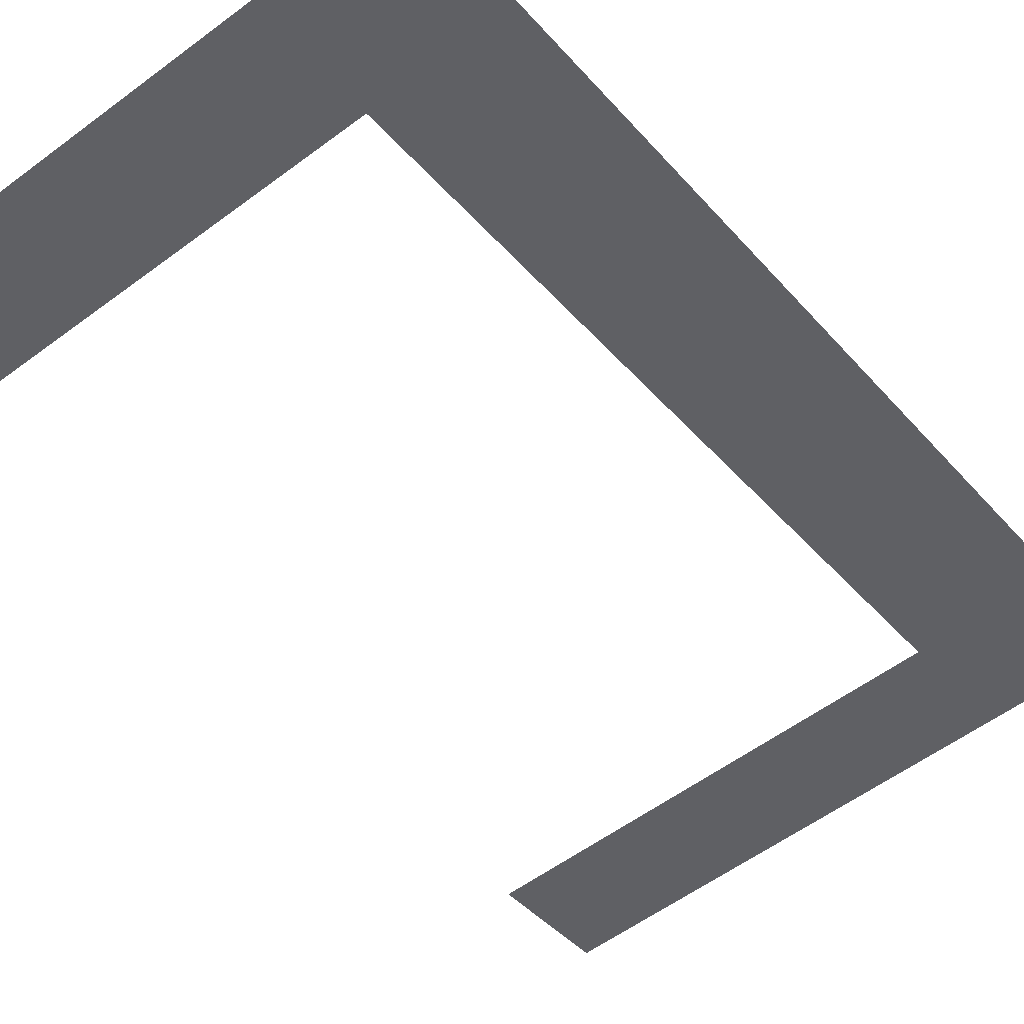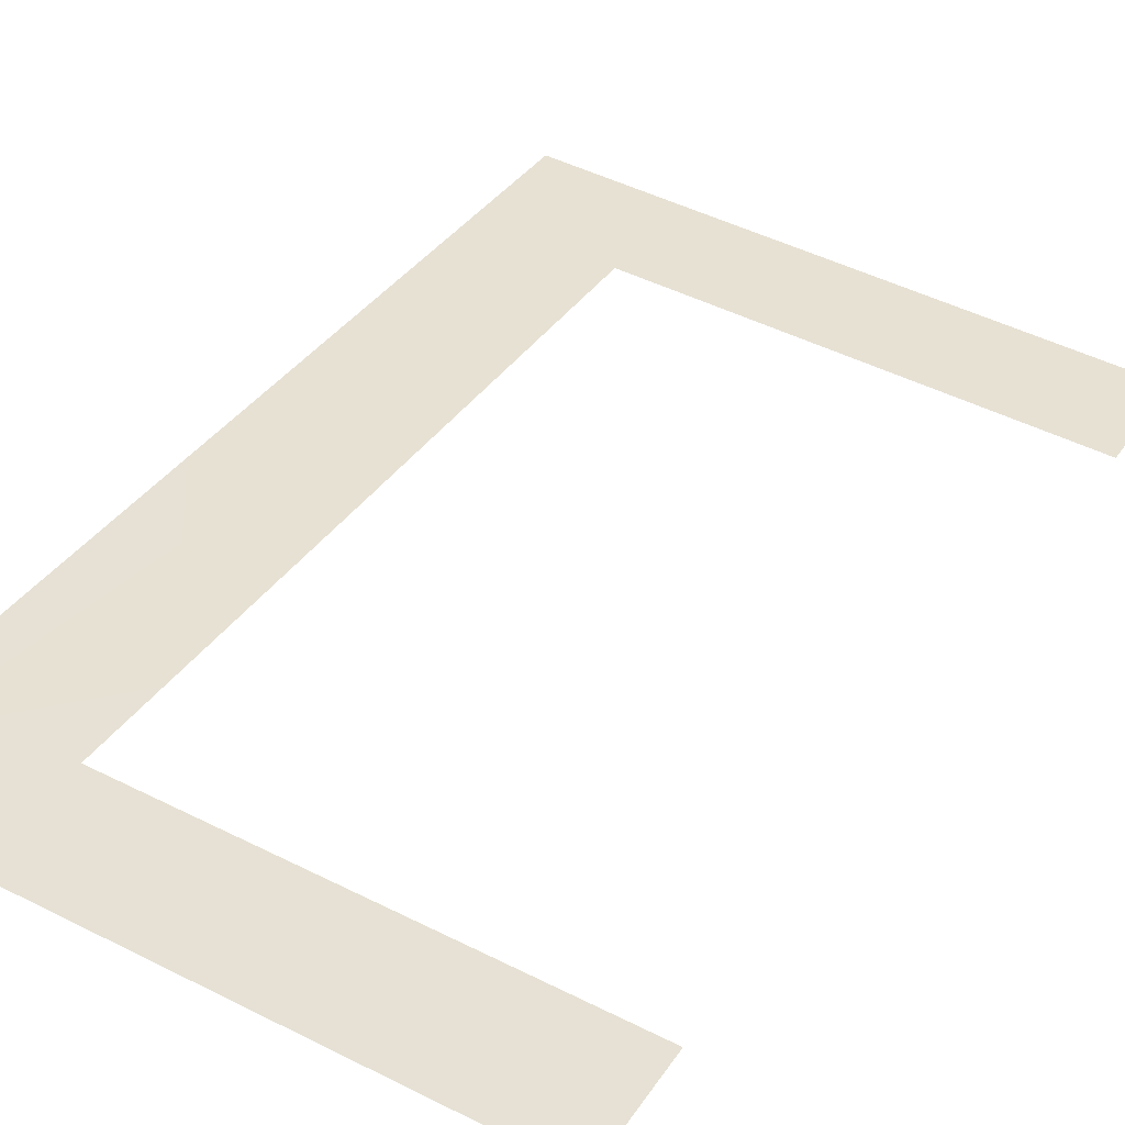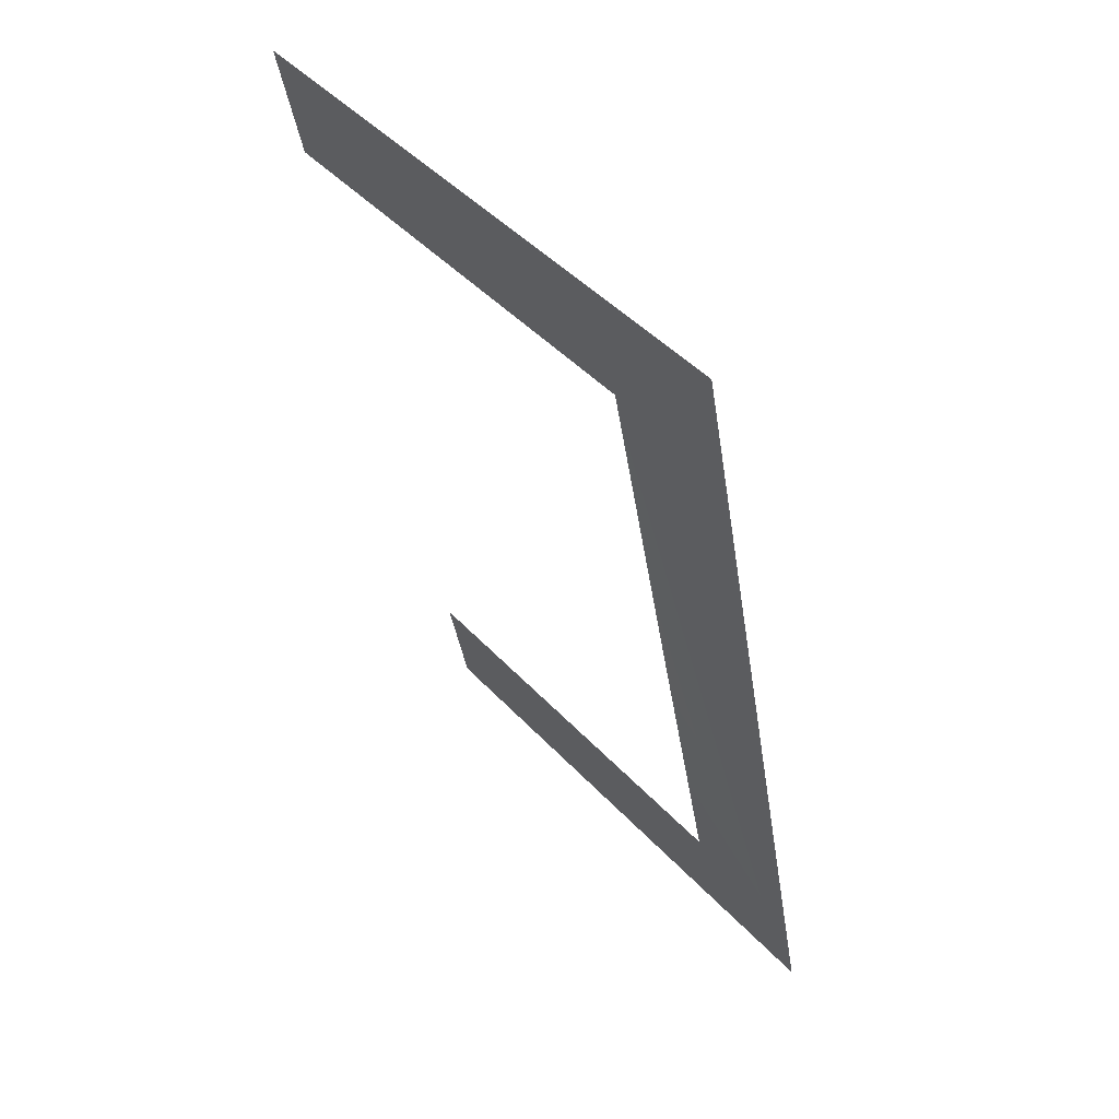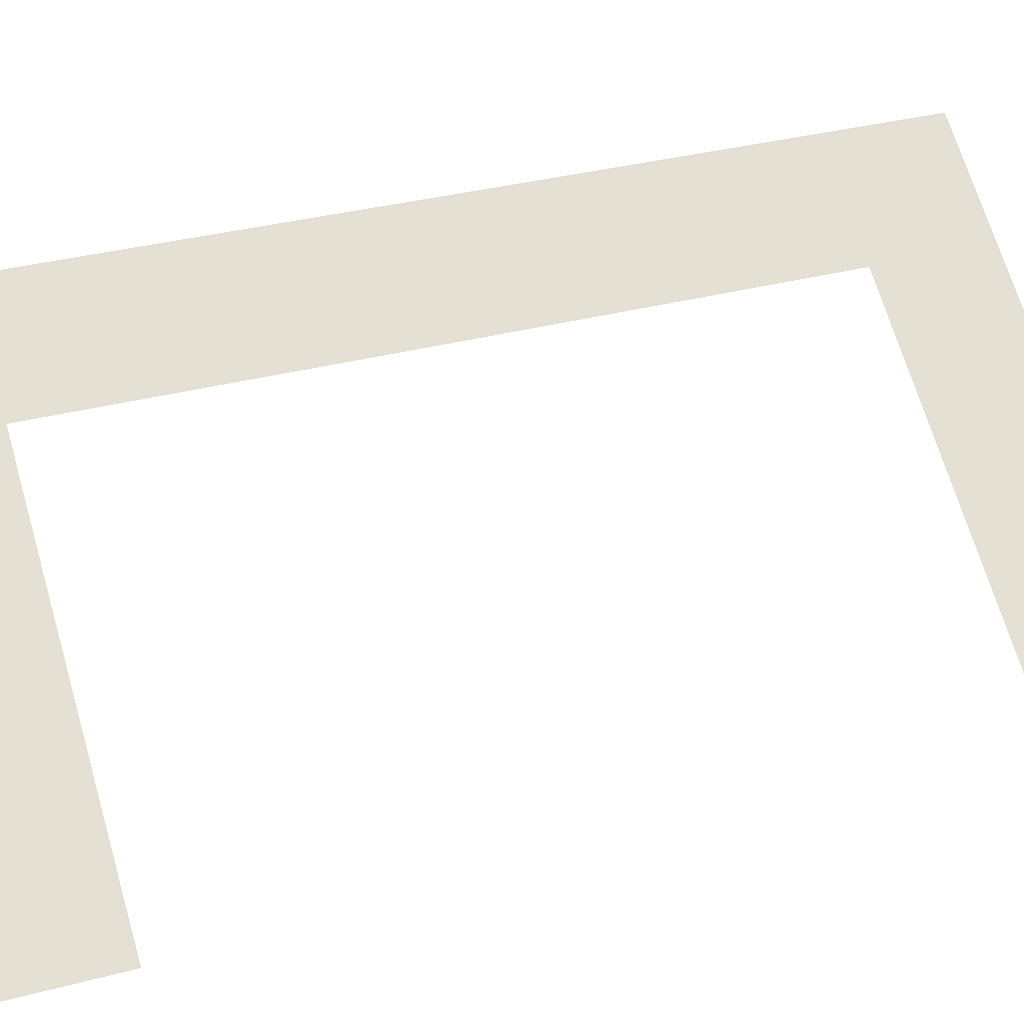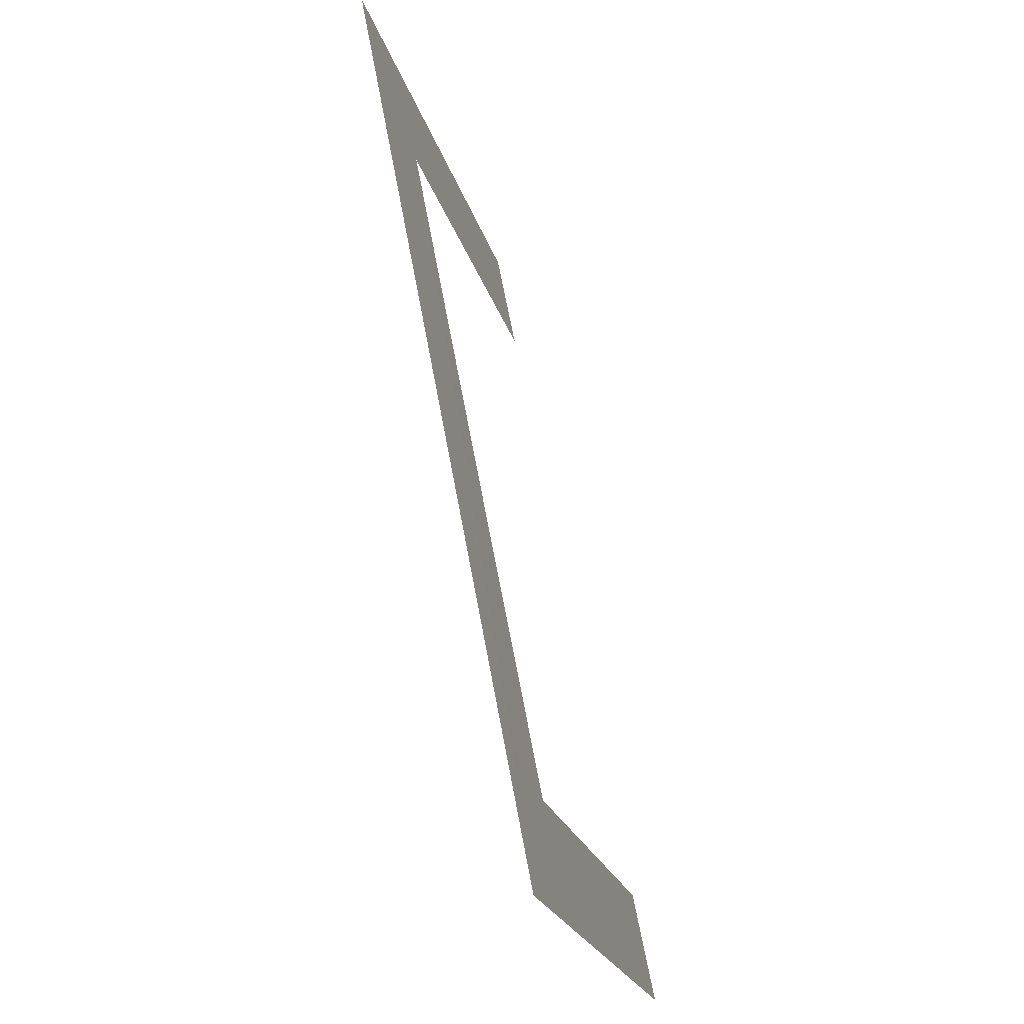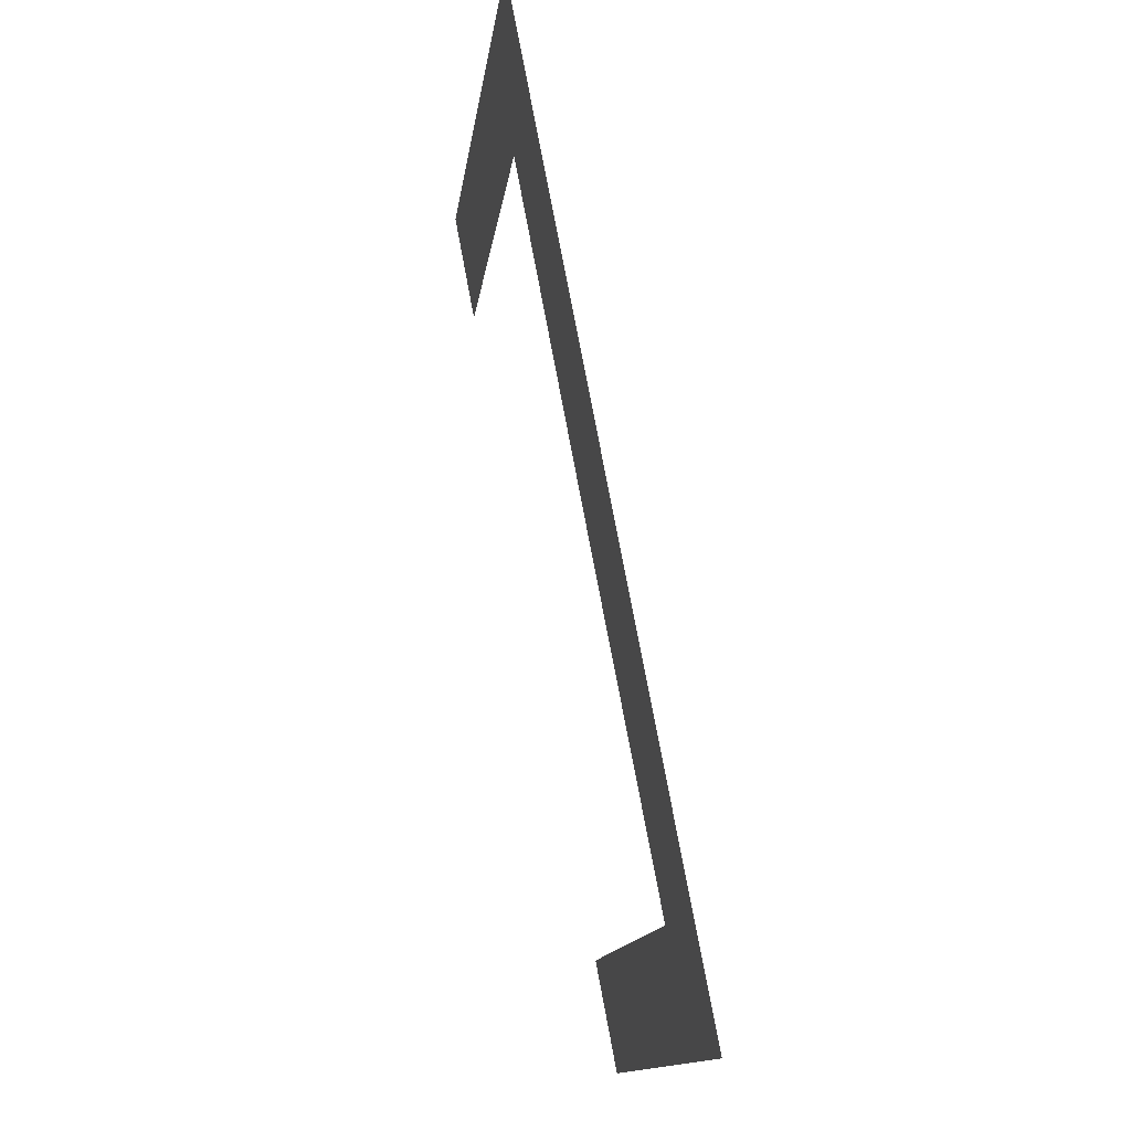
<metadata>
{"format":"obj","ext":"obj","renderer":"f3d","projection":"perspective","resolution":1024,"background":"white","views":[{"elev":-56.1,"azim":-141.9,"up":"+Z"},{"elev":47.7,"azim":29.5,"up":"+Z"},{"elev":45.7,"azim":-129.7,"up":"+Y"},{"elev":68.5,"azim":73.6,"up":"+Z"},{"elev":-22.5,"azim":-75.9,"up":"+Y"},{"elev":-14.0,"azim":-97.2,"up":"+Y"}]}
</metadata>
<code>
o #ID1726
v -0.2131 0.3393 0.509
v -0.211 0.3388 0.5091
v -0.2126 0.3388 0.5091
v -0.211 0.3393 0.509
v -0.2131 0.3358 0.5097
v -0.2126 0.3375 0.5094
v -0.2126 0.3362 0.5096
v -0.211 0.3358 0.5097
v -0.211 0.3362 0.5096
f 1 2 3
f 3 2 1
f 2 1 4
f 4 1 2
f 1 3 5
f 5 3 1
f 3 6 5
f 5 6 3
f 5 7 8
f 8 7 5
f 7 5 6
f 6 5 7
f 9 8 7
f 7 8 9

</code>
